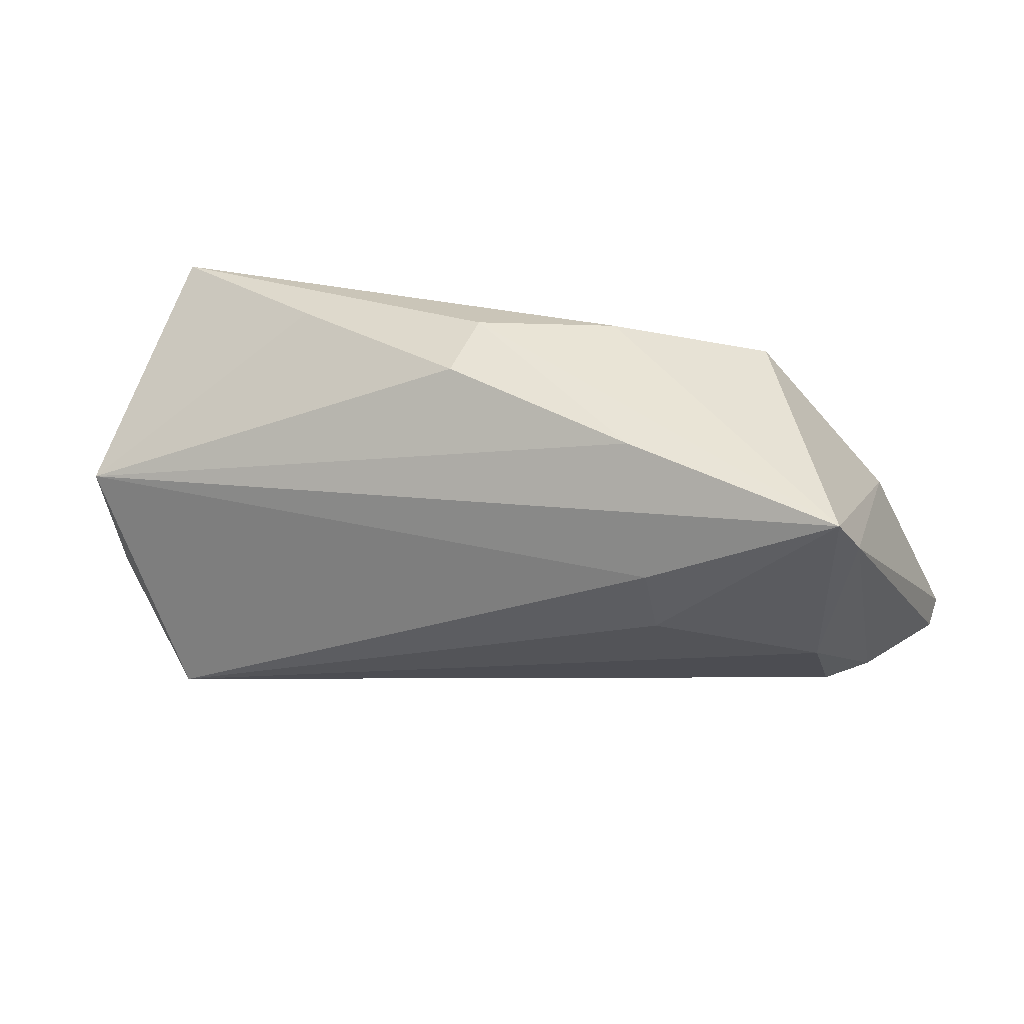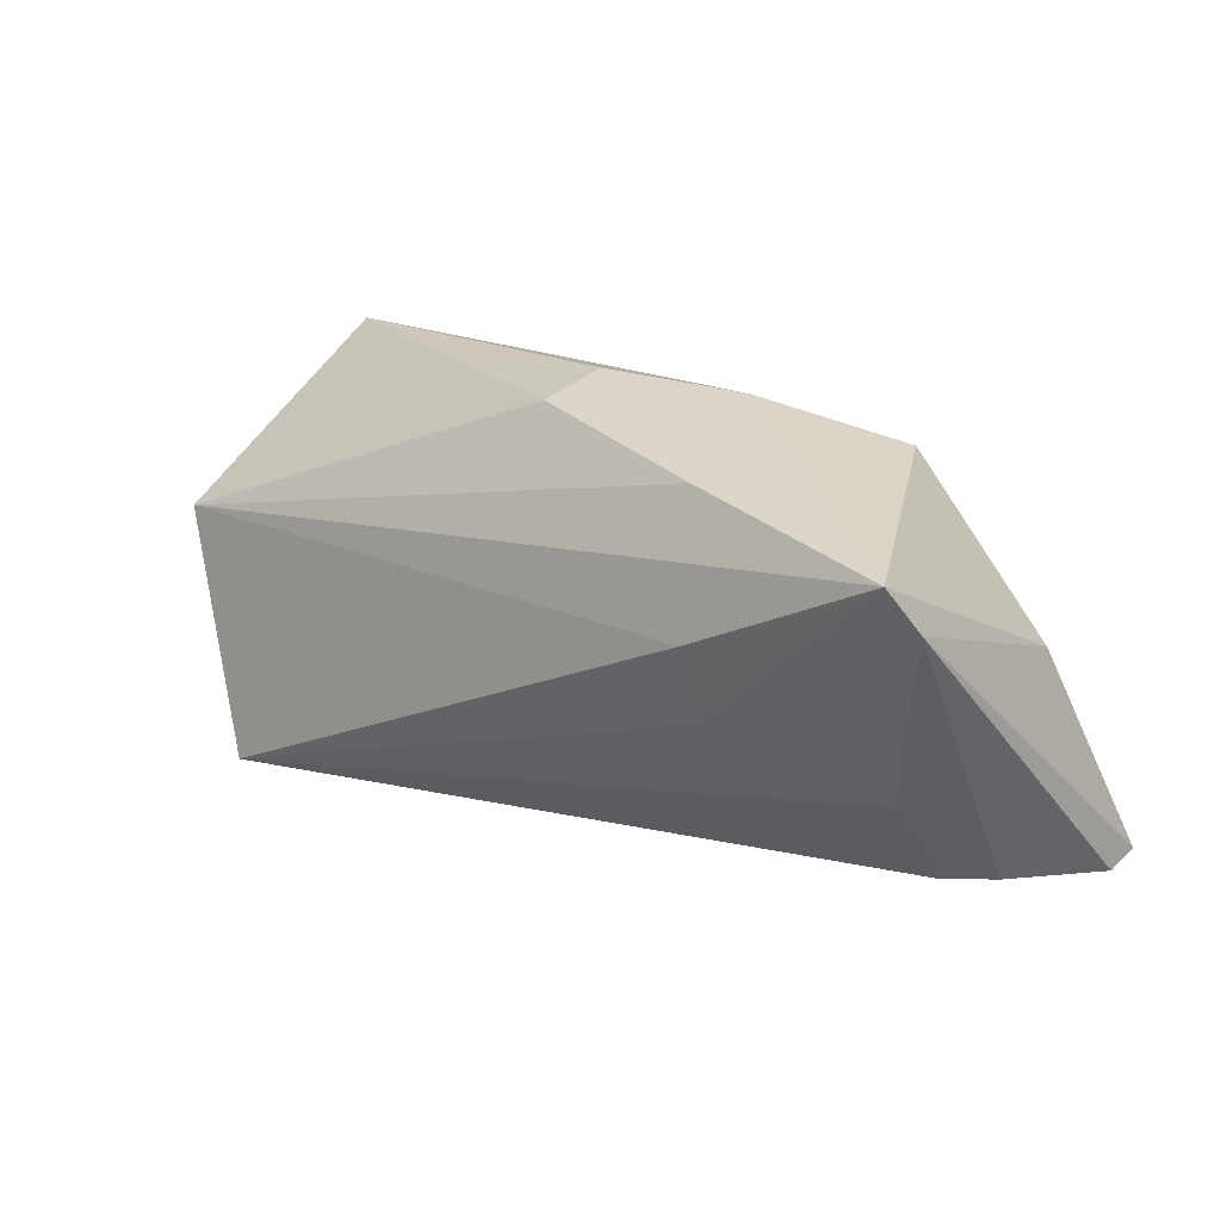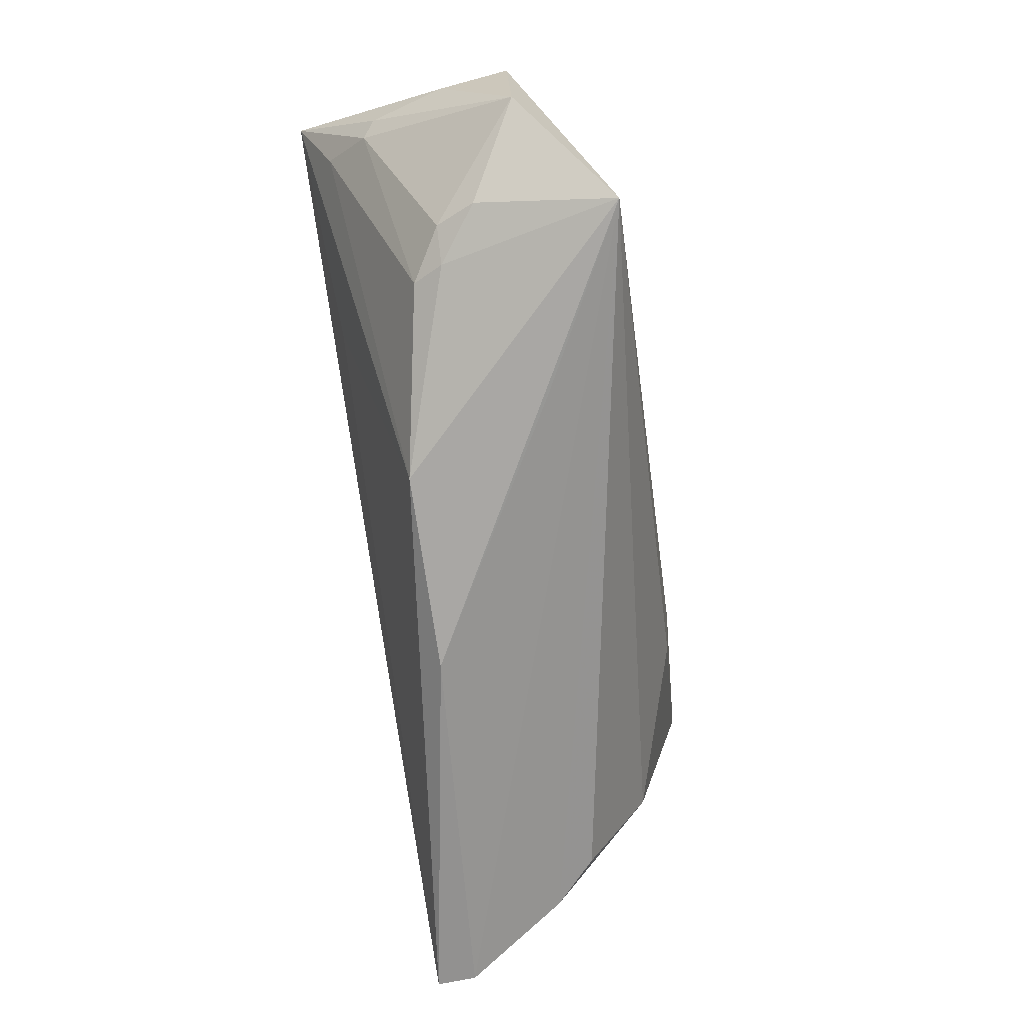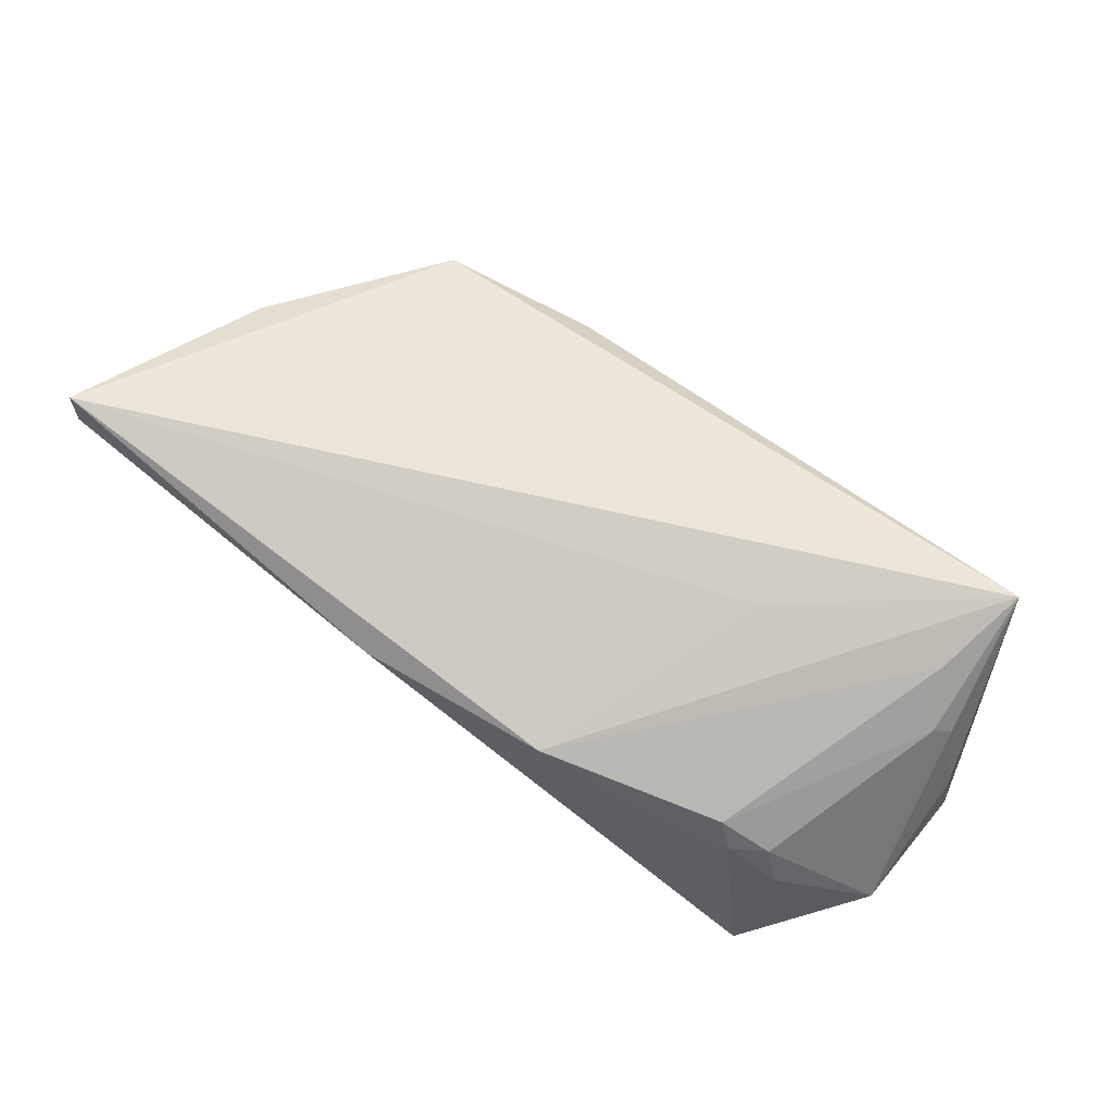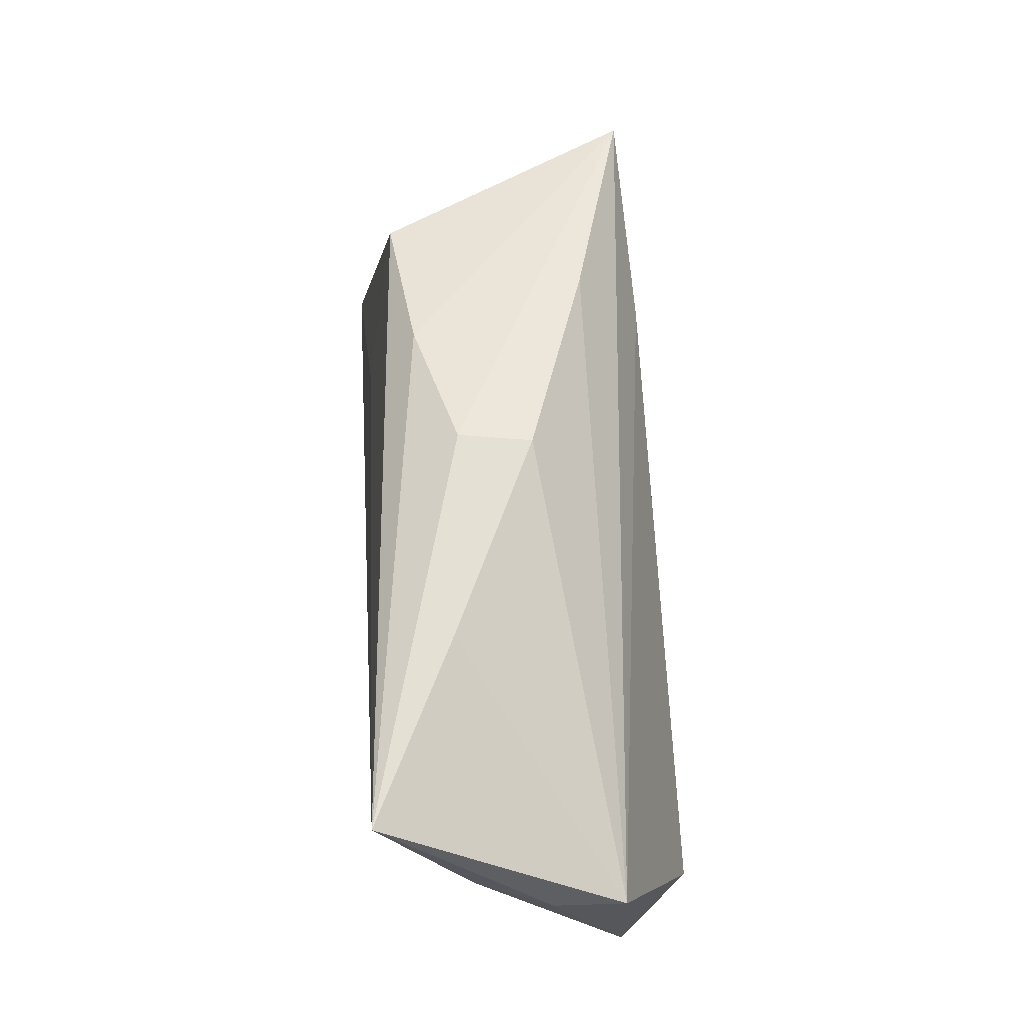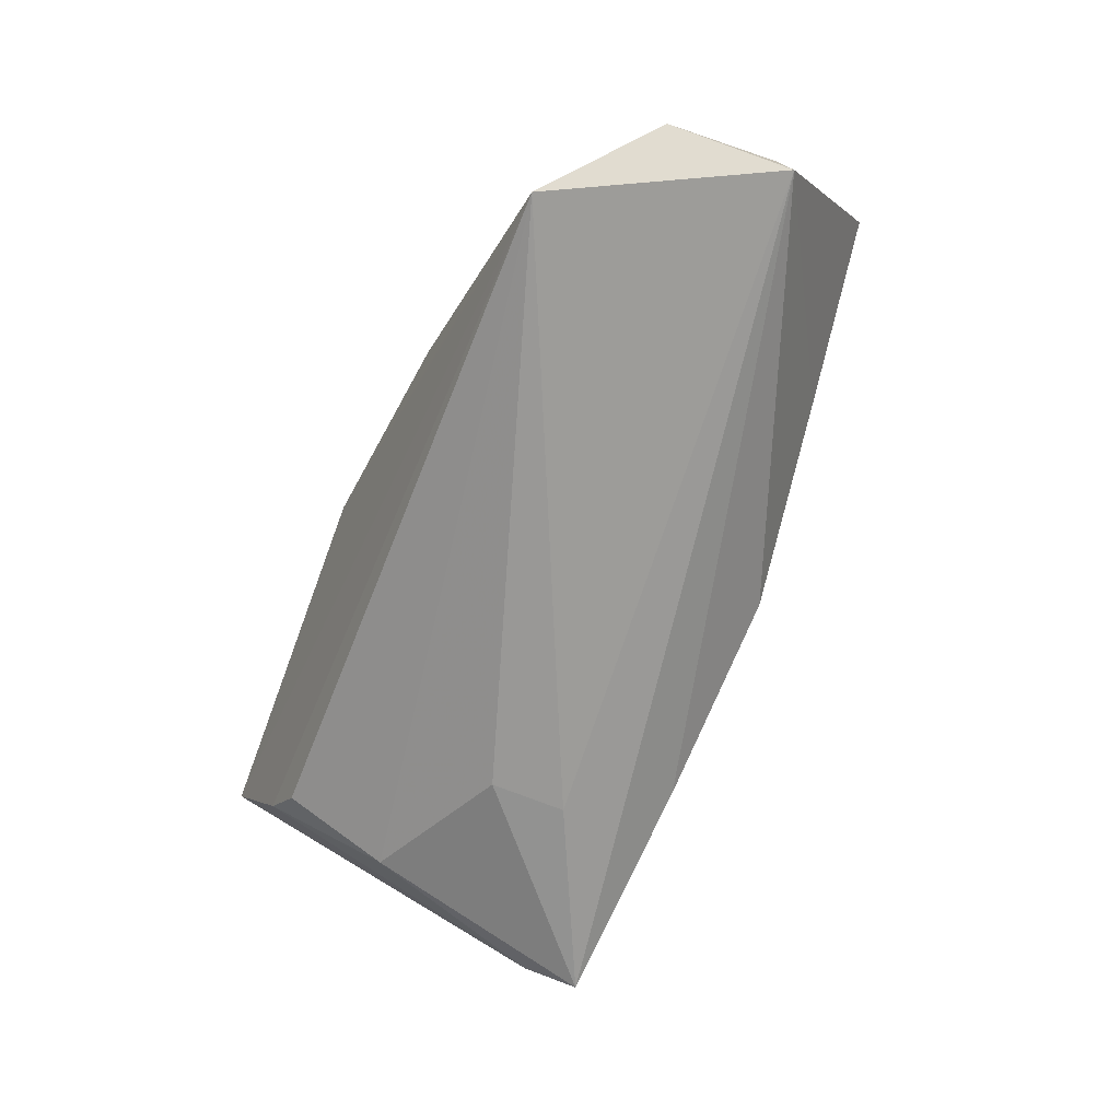
<metadata>
{"format":"obj","ext":"obj","renderer":"f3d","projection":"perspective","resolution":1024,"background":"white","views":[{"elev":44.4,"azim":-163.0,"up":"+Y"},{"elev":30.9,"azim":-143.3,"up":"+Y"},{"elev":-74.7,"azim":99.8,"up":"+Y"},{"elev":65.3,"azim":30.5,"up":"+Z"},{"elev":53.7,"azim":85.6,"up":"+Y"},{"elev":-70.9,"azim":61.1,"up":"+Z"}]}
</metadata>
<code>
v 0.008609 0.02659 -0.003299
v 0.0398 -0.02368 0.0007514
v -0.04547 0.02855 -0.01948
v 0.03792 -0.02232 0.00457
v -0.05902 -0.01974 0.01933
v -0.02259 0.004906 0.01756
v 0.05251 0.005281 0.01491
v 0.05971 -0.001164 -0.001955
v -0.04495 -0.001612 -0.01272
v -0.04625 -0.01534 -0.004411
v 0.05704 0.001356 0.007747
v -0.05877 -0.01996 0.01418
v 0.05787 -0.01635 -0.01113
v 0.03375 0.02124 0.008243
v 0.04454 -0.02718 -0.02194
v 0.0444 -0.02148 0.00057
v 0.0146 -0.02718 0.009287
v 0.05509 -0.0002771 0.009286
v -0.04787 0.005999 0.01412
v -0.009883 0.0272 0.01092
v 0.04651 -0.02279 -0.004372
v -0.02284 0.01417 -0.02084
v 0.06049 -0.000252 -0.01086
v 0.007636 0.02736 0.006132
v -0.01039 -0.02718 0.009889
v 0.05662 0.01631 0.01933
v -0.03016 0.02578 0.01331
v -0.0175 0.02776 -0.01184
v 0.0225 -0.02703 -0.009719
v 0.02948 0.0003732 0.01716
v -0.04805 0.02224 -0.01592
v -0.02446 0.004699 -0.01989
v -0.05133 -0.01651 0.000998
f 23 1 14
f 14 26 23
f 28 1 23
f 23 3 28
f 30 26 5
f 5 17 30
f 30 17 26
f 3 19 27
f 27 19 5
f 26 17 7
f 17 4 7
f 25 17 5
f 25 15 17
f 22 3 23
f 23 15 22
f 2 4 17
f 17 15 2
f 1 28 24
f 24 28 3
f 24 14 1
f 26 14 24
f 5 26 6
f 6 27 5
f 26 27 6
f 23 26 8
f 26 11 8
f 18 7 4
f 18 11 26
f 26 7 18
f 33 10 15
f 15 10 9
f 10 33 9
f 20 27 26
f 26 24 20
f 3 27 20
f 20 24 3
f 13 8 11
f 11 18 13
f 23 8 13
f 13 15 23
f 12 25 5
f 12 33 15
f 32 22 15
f 15 9 32
f 3 22 32
f 32 9 3
f 3 9 31
f 31 9 33
f 33 12 31
f 31 12 5
f 5 19 31
f 31 19 3
f 4 2 16
f 16 18 4
f 16 13 18
f 15 25 29
f 29 12 15
f 25 12 29
f 21 2 15
f 21 16 2
f 15 13 21
f 13 16 21

</code>
